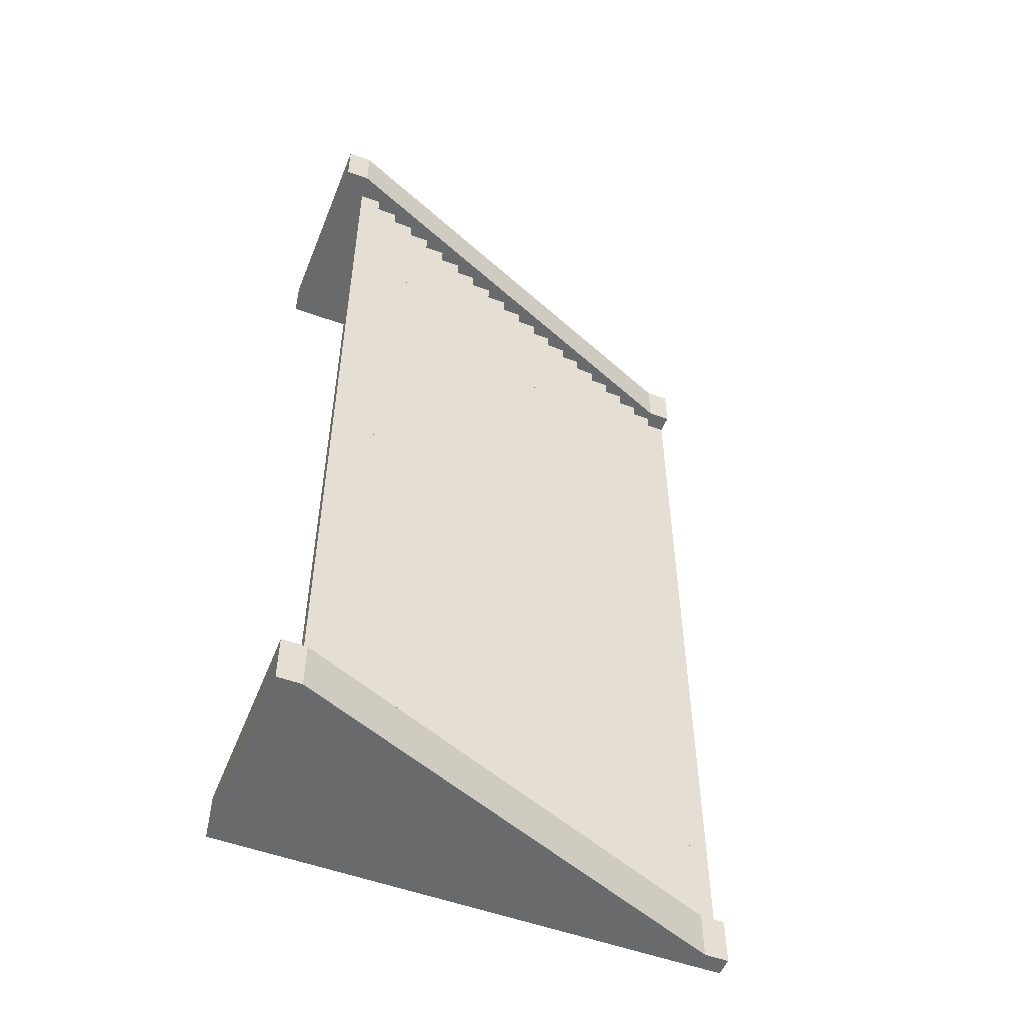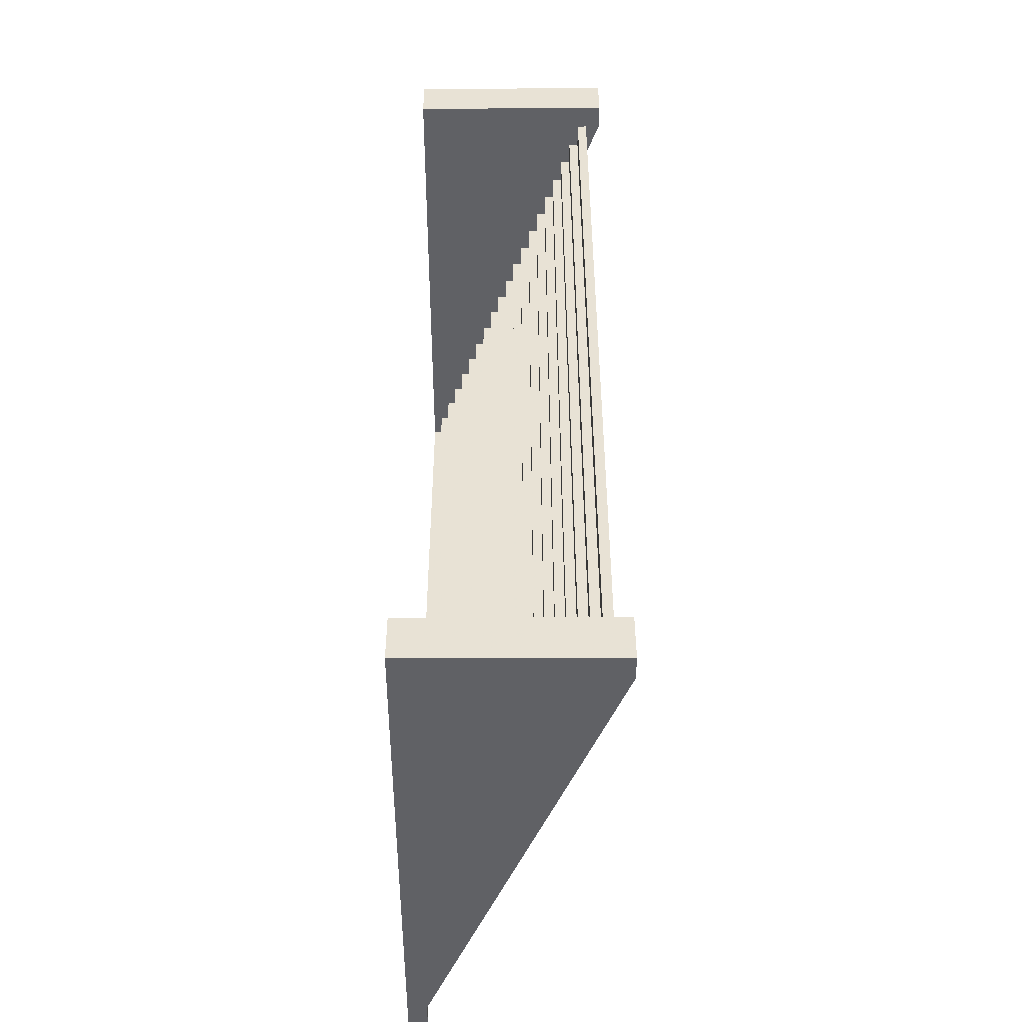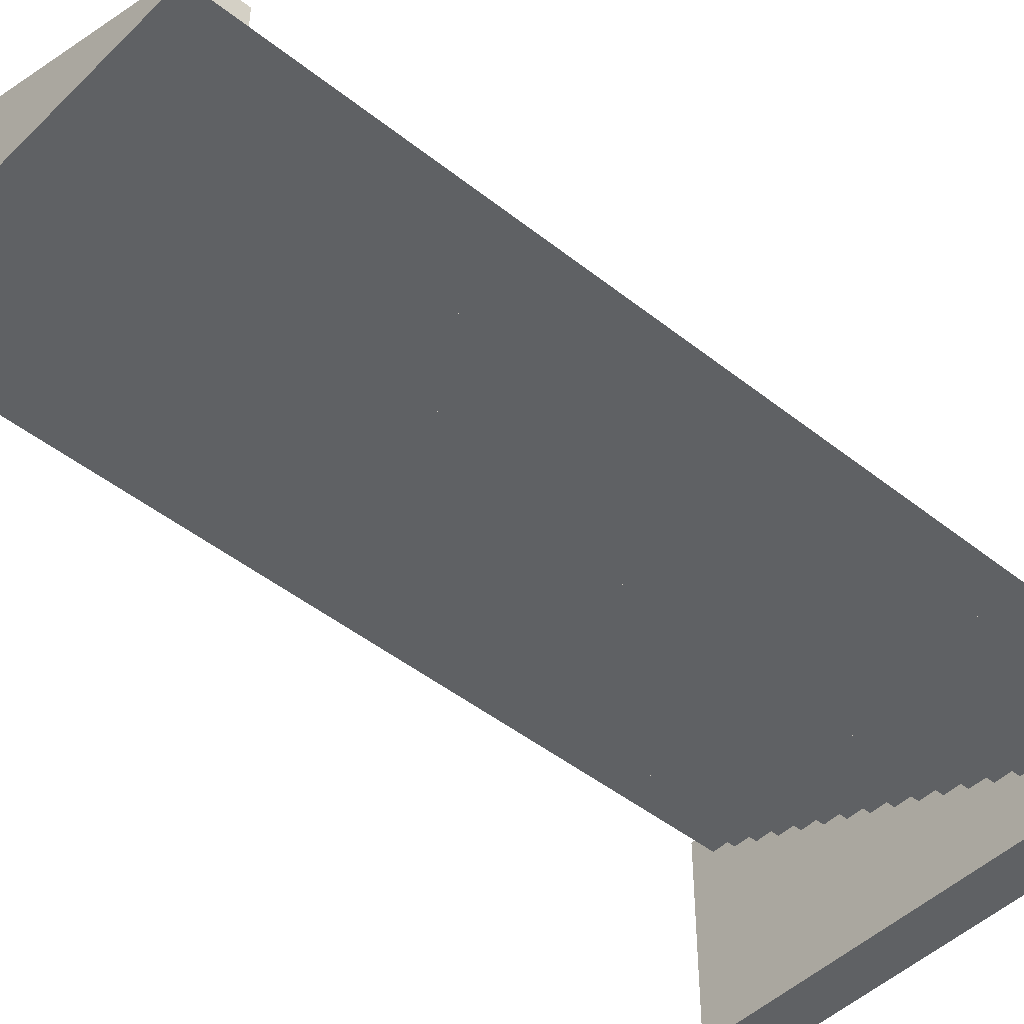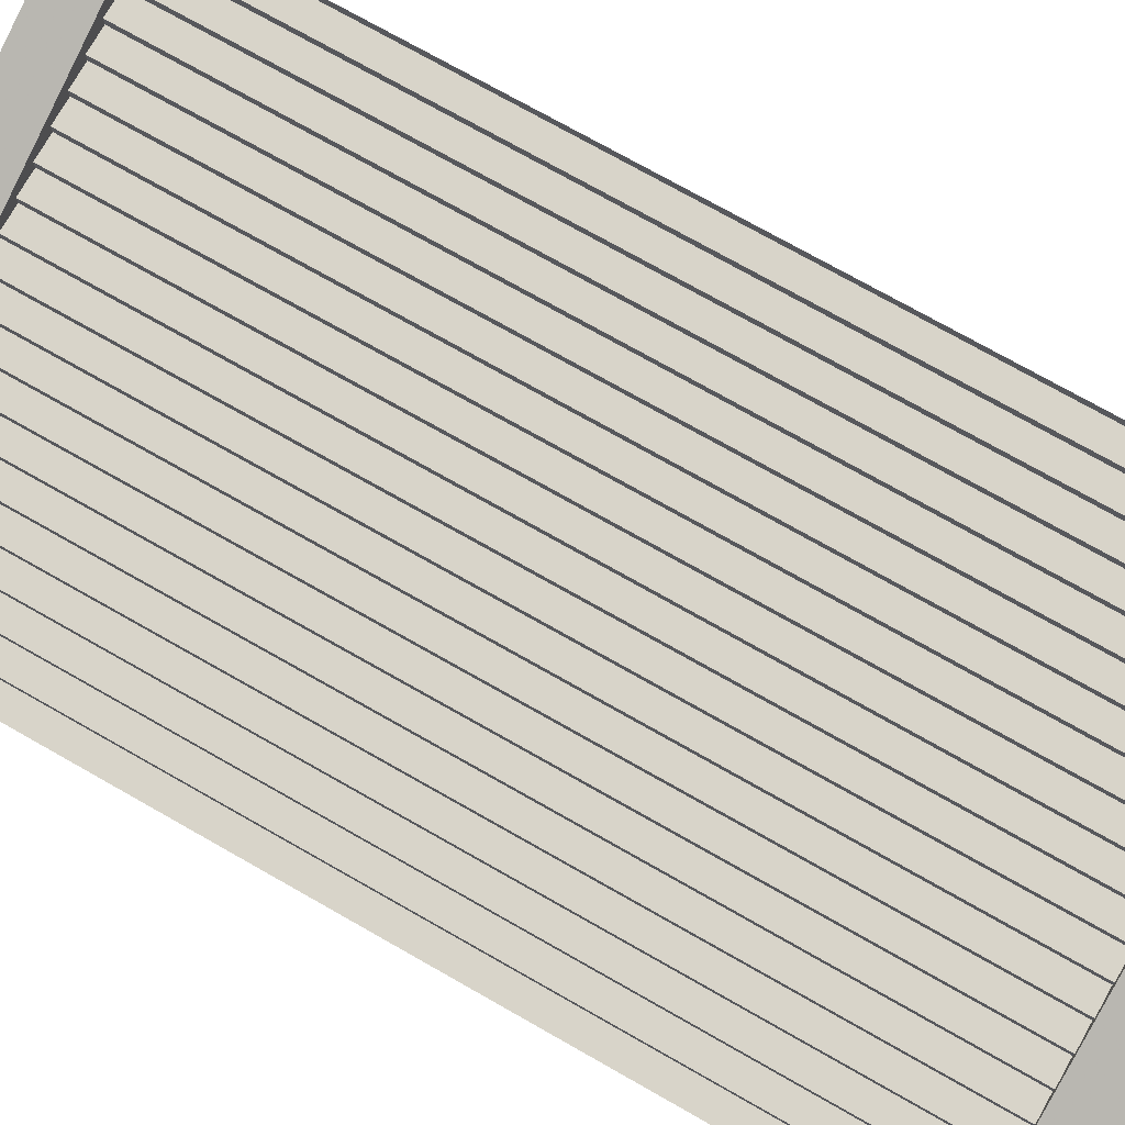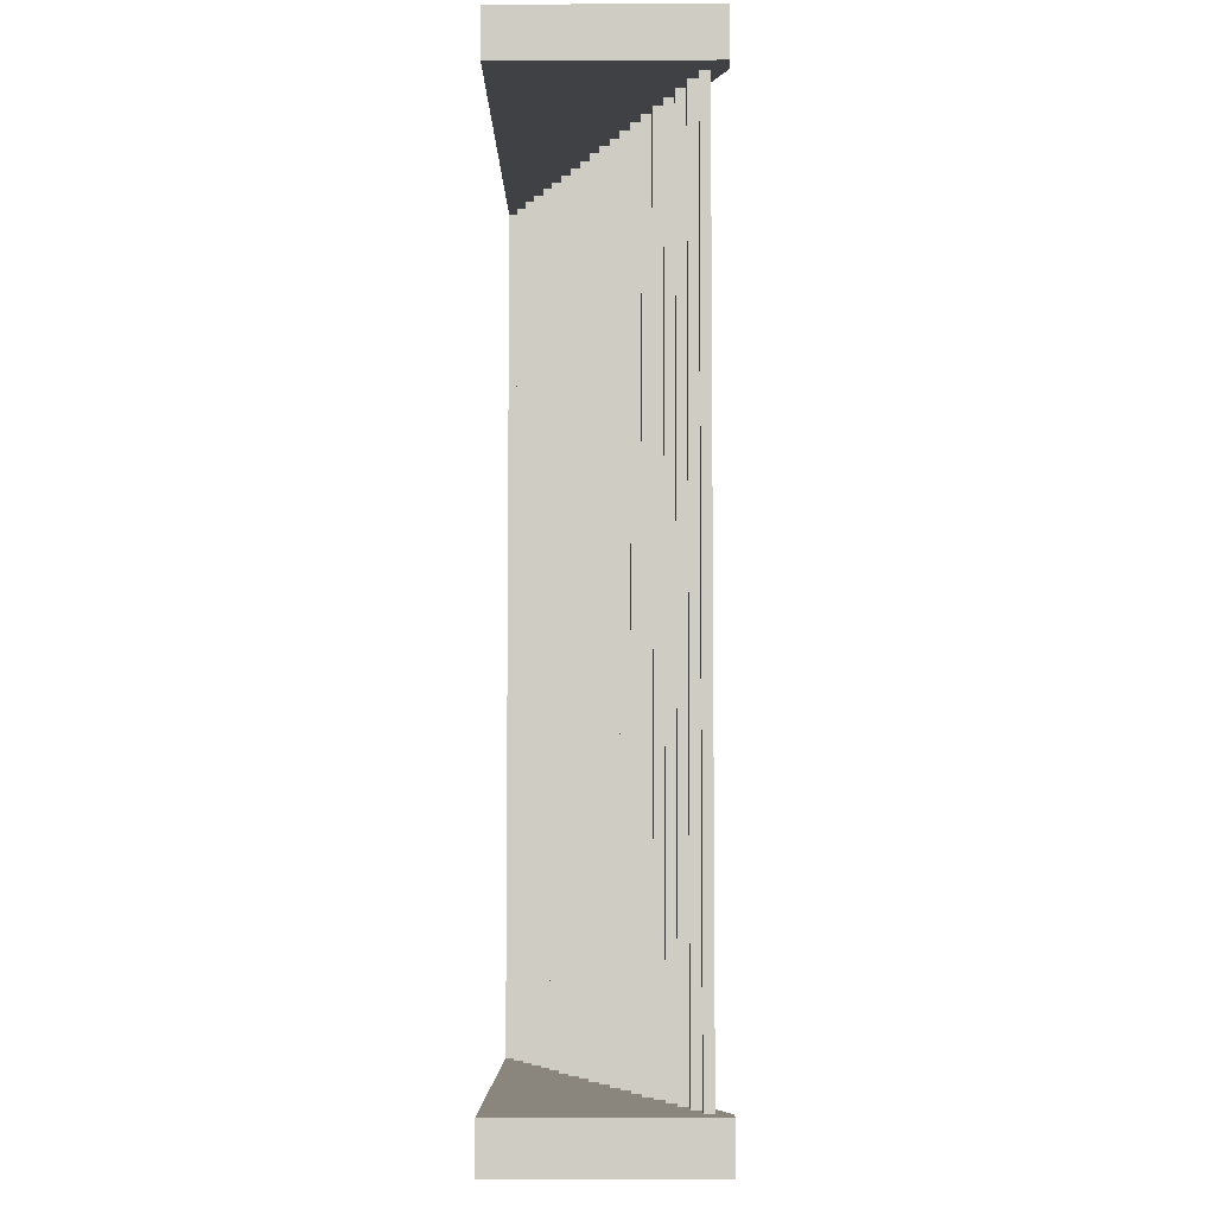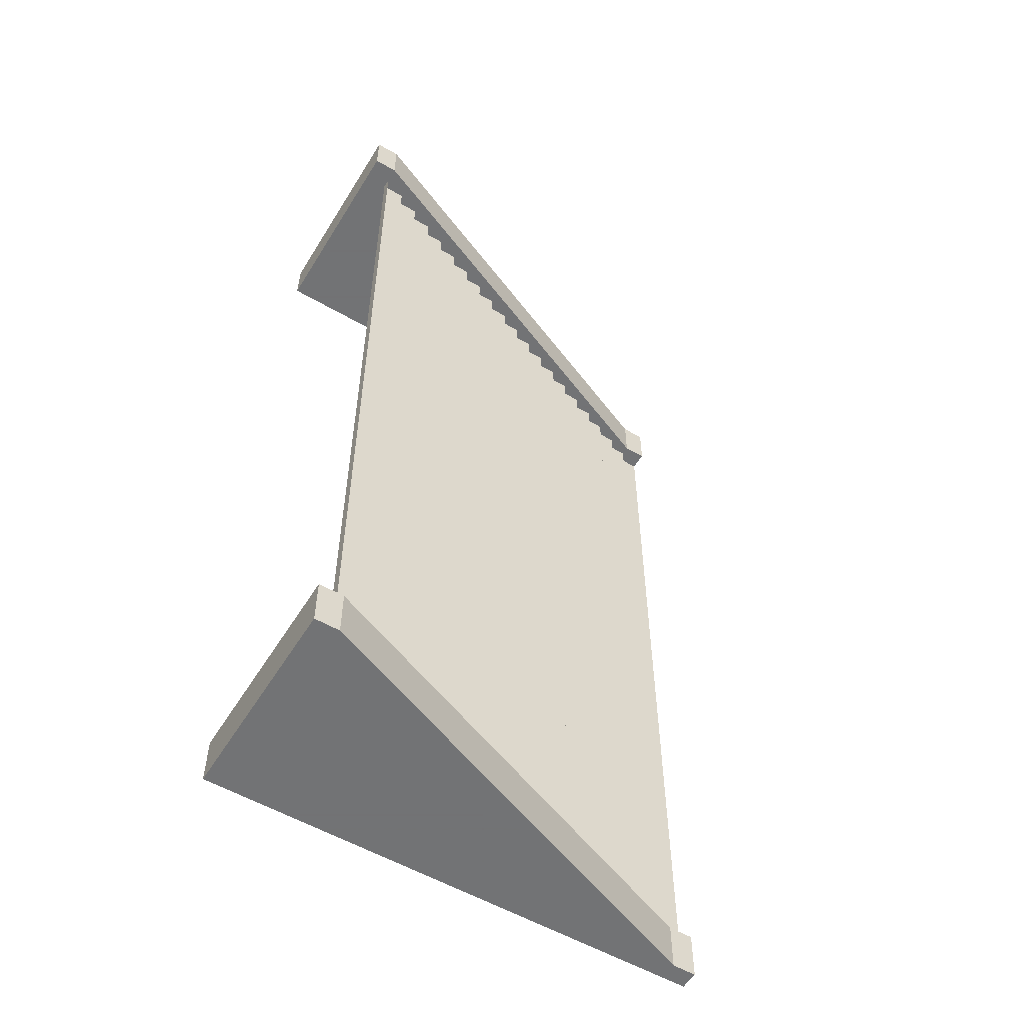
<metadata>
{"format":"obj","ext":"obj","renderer":"f3d","projection":"perspective","resolution":1024,"background":"white","views":[{"elev":-52.9,"azim":-21.6,"up":"+Y"},{"elev":-49.3,"azim":-89.8,"up":"+Y"},{"elev":-46.6,"azim":47.9,"up":"+Z"},{"elev":75.0,"azim":119.5,"up":"+Z"},{"elev":-5.5,"azim":-89.6,"up":"+Y"},{"elev":-55.7,"azim":-31.3,"up":"+Y"}]}
</metadata>
<code>
g 平面.013
v 0.09596 -0.2 0.002
v 0.09091 -0.2 0.002
v 0.09091 -5.722e-08 0.002
v 0.09596 -0.2 0.002
v 0.09091 -5.722e-08 0.002
v 0.09596 -3.815e-08 0.002
v 0.09091 -0.2 0.004
v 0.08586 -0.2 0.004
v 0.08586 -5.722e-08 0.004
v 0.09091 -0.2 0.004
v 0.08586 -5.722e-08 0.004
v 0.09091 -5.722e-08 0.004
v 0.08586 -0.2 0.006
v 0.08081 -0.2 0.006
v 0.08081 -5.722e-08 0.006
v 0.08586 -0.2 0.006
v 0.08081 -5.722e-08 0.006
v 0.08586 -5.722e-08 0.006
v 0.08081 -0.2 0.008
v 0.07576 -0.2 0.008
v 0.07576 -7.629e-08 0.008
v 0.08081 -0.2 0.008
v 0.07576 -7.629e-08 0.008
v 0.08081 -5.722e-08 0.008
v 0.07576 -0.2 0.01
v 0.07071 -0.2 0.01
v 0.07071 -7.629e-08 0.01
v 0.07576 -0.2 0.01
v 0.07071 -7.629e-08 0.01
v 0.07576 -7.629e-08 0.01
v 0.07071 -0.2 0.012
v 0.06566 -0.2 0.012
v 0.06566 -7.629e-08 0.012
v 0.07071 -0.2 0.012
v 0.06566 -7.629e-08 0.012
v 0.07071 -7.629e-08 0.012
v 0.06566 -0.2 0.014
v 0.06061 -0.2 0.014
v 0.06061 -7.629e-08 0.014
v 0.06566 -0.2 0.014
v 0.06061 -7.629e-08 0.014
v 0.06566 -7.629e-08 0.014
v 0.06061 -0.2 0.016
v 0.05556 -0.2 0.016
v 0.05556 -7.629e-08 0.016
v 0.06061 -0.2 0.016
v 0.05556 -7.629e-08 0.016
v 0.06061 -7.629e-08 0.016
v 0.05556 -0.2 0.018
v 0.05051 -0.2 0.018
v 0.05051 -7.629e-08 0.018
v 0.05556 -0.2 0.018
v 0.05051 -7.629e-08 0.018
v 0.05556 -7.629e-08 0.018
v 0.04546 -0.2 0.02
v 0.04546 -0.2 0.022
v 0.04546 -7.629e-08 0.022
v 0.04546 -0.2 0.02
v 0.04546 -7.629e-08 0.022
v 0.04546 -7.629e-08 0.02
v 0.04041 -0.2 0.022
v 0.04041 -0.2 0.024
v 0.04041 -7.629e-08 0.024
v 0.04041 -0.2 0.022
v 0.04041 -7.629e-08 0.024
v 0.04041 -7.629e-08 0.022
v 0.03536 -0.2 0.024
v 0.03536 -0.2 0.026
v 0.03535 -9.537e-08 0.026
v 0.03536 -0.2 0.024
v 0.03535 -9.537e-08 0.026
v 0.03535 -7.629e-08 0.024
v 0.03031 -0.2 0.026
v 0.03031 -0.2 0.028
v 0.0303 -9.537e-08 0.028
v 0.03031 -0.2 0.026
v 0.0303 -9.537e-08 0.028
v 0.0303 -9.537e-08 0.026
v 0.02525 -0.2 0.028
v 0.02525 -0.2 0.03
v 0.02525 -9.537e-08 0.03
v 0.02525 -0.2 0.028
v 0.02525 -9.537e-08 0.03
v 0.02525 -9.537e-08 0.028
v 0.0202 -0.2 0.03
v 0.0202 -0.2 0.032
v 0.0202 -1.144e-07 0.032
v 0.0202 -0.2 0.03
v 0.0202 -1.144e-07 0.032
v 0.0202 -9.537e-08 0.03
v 0.01515 -0.2 0.032
v 0.01515 -0.2 0.034
v 0.01515 -1.144e-07 0.034
v 0.01515 -0.2 0.032
v 0.01515 -1.144e-07 0.034
v 0.01515 -1.144e-07 0.032
v 0.0101 -0.2 0.034
v 0.0101 -0.2 0.036
v 0.0101 -1.144e-07 0.036
v 0.0101 -0.2 0.034
v 0.0101 -1.144e-07 0.036
v 0.0101 -1.144e-07 0.034
v 0.005053 -0.2 0.036
v 0.005053 -0.2 0.038
v 0.005051 -1.144e-07 0.038
v 0.005053 -0.2 0.036
v 0.005051 -1.144e-07 0.038
v 0.005051 -1.144e-07 0.036
v 2.394e-06 -0.2 0.038
v 2.432e-06 -0.2 0.04
v 6.676e-08 -1.144e-07 0.04
v 2.394e-06 -0.2 0.038
v 6.676e-08 -1.144e-07 0.04
v 1.049e-07 -1.144e-07 0.038
v -0.005056 -7.629e-08 0.0432
v -0.005056 -7.629e-08 1.917e-07
v 0.09596 -1.907e-08 1.936e-07
v 0.101 -1.907e-08 1.936e-07
v 0.09596 -1.907e-08 0.004
v -0.005056 -7.629e-08 0.0432
v -0.005056 -0.19 0.0432
v -0.005056 -0.19 1.917e-07
v 0.09596 -0.19 1.936e-07
v 0.101 -0.19 1.936e-07
v 0.09596 -0.19 0.004
v -0.005056 -0.19 0.0432
v 0.101 -0.2 4.768e-08
v 0.09596 -0.2 5.245e-08
v 0.09596 -3.815e-08 2.384e-07
v 0.101 -9.537e-08 2.408e-07
v 0.09596 -0.2 5.245e-08
v 0.09596 -0.2 0.002
v 0.09596 -3.815e-08 0.002
v 0.09596 -3.815e-08 2.384e-07
v 0.09091 -0.2 0.002
v 0.09091 -0.2 0.004
v 0.09091 -5.722e-08 0.004
v 0.09091 -5.722e-08 0.002
v 0.08586 -0.2 0.004
v 0.08586 -0.2 0.006
v 0.08586 -5.722e-08 0.006
v 0.08586 -5.722e-08 0.004
v 0.08081 -0.2 0.006
v 0.08081 -0.2 0.008
v 0.08081 -5.722e-08 0.008
v 0.08081 -5.722e-08 0.006
v 0.07576 -0.2 0.008
v 0.07576 -0.2 0.01
v 0.07576 -7.629e-08 0.01
v 0.07576 -7.629e-08 0.008
v 0.07071 -0.2 0.01
v 0.07071 -0.2 0.012
v 0.07071 -7.629e-08 0.012
v 0.07071 -7.629e-08 0.01
v 0.06566 -0.2 0.012
v 0.06566 -0.2 0.014
v 0.06566 -7.629e-08 0.014
v 0.06566 -7.629e-08 0.012
v 0.06061 -0.2 0.014
v 0.06061 -0.2 0.016
v 0.06061 -7.629e-08 0.016
v 0.06061 -7.629e-08 0.014
v 0.05556 -0.2 0.016
v 0.05556 -0.2 0.018
v 0.05556 -7.629e-08 0.018
v 0.05556 -7.629e-08 0.016
v 0.05051 -0.2 0.018
v 0.05051 -0.2 0.02
v 0.05051 -7.629e-08 0.02
v 0.05051 -7.629e-08 0.018
v 0.05051 -0.2 0.02
v 0.04546 -0.2 0.02
v 0.04546 -7.629e-08 0.02
v 0.05051 -7.629e-08 0.02
v 0.04546 -0.2 0.022
v 0.04041 -0.2 0.022
v 0.04041 -7.629e-08 0.022
v 0.04546 -7.629e-08 0.022
v 0.04041 -0.2 0.024
v 0.03536 -0.2 0.024
v 0.03535 -7.629e-08 0.024
v 0.04041 -7.629e-08 0.024
v 0.03536 -0.2 0.026
v 0.03031 -0.2 0.026
v 0.0303 -9.537e-08 0.026
v 0.03535 -9.537e-08 0.026
v 0.03031 -0.2 0.028
v 0.02525 -0.2 0.028
v 0.02525 -9.537e-08 0.028
v 0.0303 -9.537e-08 0.028
v 0.02525 -0.2 0.03
v 0.0202 -0.2 0.03
v 0.0202 -9.537e-08 0.03
v 0.02525 -9.537e-08 0.03
v 0.0202 -0.2 0.032
v 0.01515 -0.2 0.032
v 0.01515 -1.144e-07 0.032
v 0.0202 -1.144e-07 0.032
v 0.01515 -0.2 0.034
v 0.0101 -0.2 0.034
v 0.0101 -1.144e-07 0.034
v 0.01515 -1.144e-07 0.034
v 0.0101 -0.2 0.036
v 0.005053 -0.2 0.036
v 0.005051 -1.144e-07 0.036
v 0.0101 -1.144e-07 0.036
v 0.005053 -0.2 0.038
v 2.394e-06 -0.2 0.038
v 1.049e-07 -1.144e-07 0.038
v 0.005051 -1.144e-07 0.038
v -0.005056 -0.01 1.917e-07
v -0.005056 -7.629e-08 1.917e-07
v -0.005056 -7.629e-08 0.0432
v -0.005056 -0.01 0.0432
v 0.09596 -1.907e-08 0.004
v 0.101 -1.907e-08 0.004
v 0.101 -0.01 0.004
v 0.09596 -0.01 0.004
v 0.101 -1.907e-08 0.004
v 0.09596 -1.907e-08 0.004
v 0.101 -1.907e-08 1.936e-07
v 5.722e-08 -7.629e-08 0.0432
v -0.005056 -7.629e-08 0.0432
v 0.09596 -1.907e-08 1.936e-07
v 0.101 -0.01 0.004
v 0.101 -0.01 1.936e-07
v 0.09596 -0.01 1.936e-07
v 0.09596 -0.01 0.004
v -0.005056 -0.01 0.0432
v 5.722e-08 -0.01 0.0432
v -0.005056 -0.01 1.917e-07
v 0.09596 -0.01 0.004
v 5.722e-08 -7.629e-08 0.0432
v 5.722e-08 -0.01 0.0432
v -0.005056 -0.01 0.0432
v -0.005056 -7.629e-08 0.0432
v 0.09596 -1.907e-08 0.004
v 0.09596 -0.01 0.004
v 5.722e-08 -0.01 0.0432
v 5.722e-08 -7.629e-08 0.0432
v -0.005056 -7.629e-08 1.917e-07
v -0.005056 -0.01 1.917e-07
v 0.09596 -0.01 1.936e-07
v 0.09596 -1.907e-08 1.936e-07
v 0.101 -1.907e-08 1.936e-07
v 0.101 -0.01 1.936e-07
v 0.101 -0.01 0.004
v 0.101 -1.907e-08 0.004
v 0.09596 -0.01 1.936e-07
v 0.101 -0.01 1.936e-07
v 0.101 -1.907e-08 1.936e-07
v 0.09596 -1.907e-08 1.936e-07
v -0.005056 -0.2 1.917e-07
v -0.005056 -0.19 1.917e-07
v -0.005056 -0.19 0.0432
v -0.005056 -0.2 0.0432
v 0.09596 -0.19 0.004
v 0.101 -0.19 0.004
v 0.101 -0.2 0.004
v 0.09596 -0.2 0.004
v 0.101 -0.19 0.004
v 0.09596 -0.19 0.004
v 0.101 -0.19 1.936e-07
v 5.722e-08 -0.19 0.0432
v -0.005056 -0.19 0.0432
v 0.09596 -0.19 1.936e-07
v 0.101 -0.2 0.004
v 0.101 -0.2 1.936e-07
v 0.09596 -0.2 1.936e-07
v 0.09596 -0.2 0.004
v -0.005056 -0.2 0.0432
v 5.722e-08 -0.2 0.0432
v -0.005056 -0.2 1.917e-07
v 0.09596 -0.2 0.004
v 5.722e-08 -0.19 0.0432
v 5.722e-08 -0.2 0.0432
v -0.005056 -0.2 0.0432
v -0.005056 -0.19 0.0432
v 0.09596 -0.19 0.004
v 0.09596 -0.2 0.004
v 5.722e-08 -0.2 0.0432
v 5.722e-08 -0.19 0.0432
v -0.005056 -0.19 1.917e-07
v -0.005056 -0.2 1.917e-07
v 0.09596 -0.2 1.936e-07
v 0.09596 -0.19 1.936e-07
v 0.101 -0.19 1.936e-07
v 0.101 -0.2 1.936e-07
v 0.101 -0.2 0.004
v 0.101 -0.19 0.004
v 0.09596 -0.2 1.936e-07
v 0.101 -0.2 1.936e-07
v 0.101 -0.19 1.936e-07
v 0.09596 -0.19 1.936e-07
g 平面.013_0
f 3 2 1
f 6 5 4
f 9 8 7
f 12 11 10
f 15 14 13
f 18 17 16
f 21 20 19
f 24 23 22
f 27 26 25
f 30 29 28
f 33 32 31
f 36 35 34
f 39 38 37
f 42 41 40
f 45 44 43
f 48 47 46
f 51 50 49
f 54 53 52
f 57 56 55
f 60 59 58
f 63 62 61
f 66 65 64
f 69 68 67
f 72 71 70
f 75 74 73
f 78 77 76
f 81 80 79
f 84 83 82
f 87 86 85
f 90 89 88
f 93 92 91
f 96 95 94
f 99 98 97
f 102 101 100
f 105 104 103
f 108 107 106
f 111 110 109
f 114 113 112
f 117 116 115
f 120 119 118
f 123 122 121
f 126 125 124
f 129 128 127
f 130 129 127
f 133 132 131
f 134 133 131
f 137 136 135
f 138 137 135
f 141 140 139
f 142 141 139
f 145 144 143
f 146 145 143
f 149 148 147
f 150 149 147
f 153 152 151
f 154 153 151
f 157 156 155
f 158 157 155
f 161 160 159
f 162 161 159
f 165 164 163
f 166 165 163
f 169 168 167
f 170 169 167
f 173 172 171
f 174 173 171
f 177 176 175
f 178 177 175
f 181 180 179
f 182 181 179
f 185 184 183
f 186 185 183
f 189 188 187
f 190 189 187
f 193 192 191
f 194 193 191
f 197 196 195
f 198 197 195
f 201 200 199
f 202 201 199
f 205 204 203
f 206 205 203
f 209 208 207
f 210 209 207
f 213 212 211
f 214 213 211
f 217 216 215
f 218 217 215
f 221 220 219
f 223 222 220
f 223 221 224
f 227 226 225
f 227 225 228
f 228 230 229
f 229 231 227
f 227 232 229
f 235 234 233
f 236 235 233
f 239 238 237
f 240 239 237
f 243 242 241
f 244 243 241
f 247 246 245
f 248 247 245
f 251 250 249
f 252 251 249
f 255 254 253
f 256 255 253
f 259 258 257
f 260 259 257
f 263 262 261
f 265 264 262
f 265 263 266
f 269 268 267
f 269 267 270
f 270 272 271
f 271 273 269
f 269 274 271
f 277 276 275
f 278 277 275
f 281 280 279
f 282 281 279
f 285 284 283
f 286 285 283
f 289 288 287
f 290 289 287
f 293 292 291
f 294 293 291

</code>
